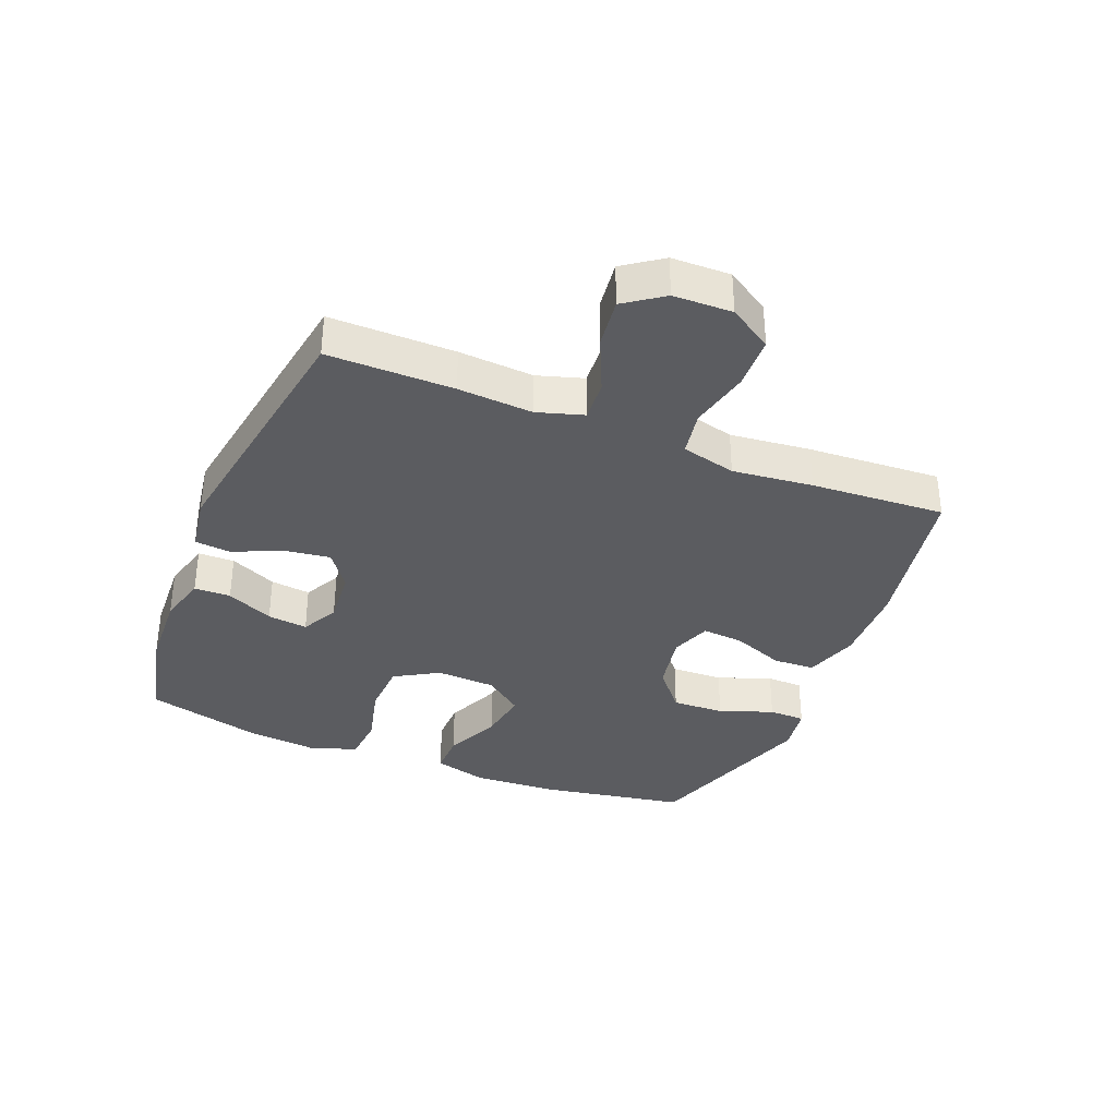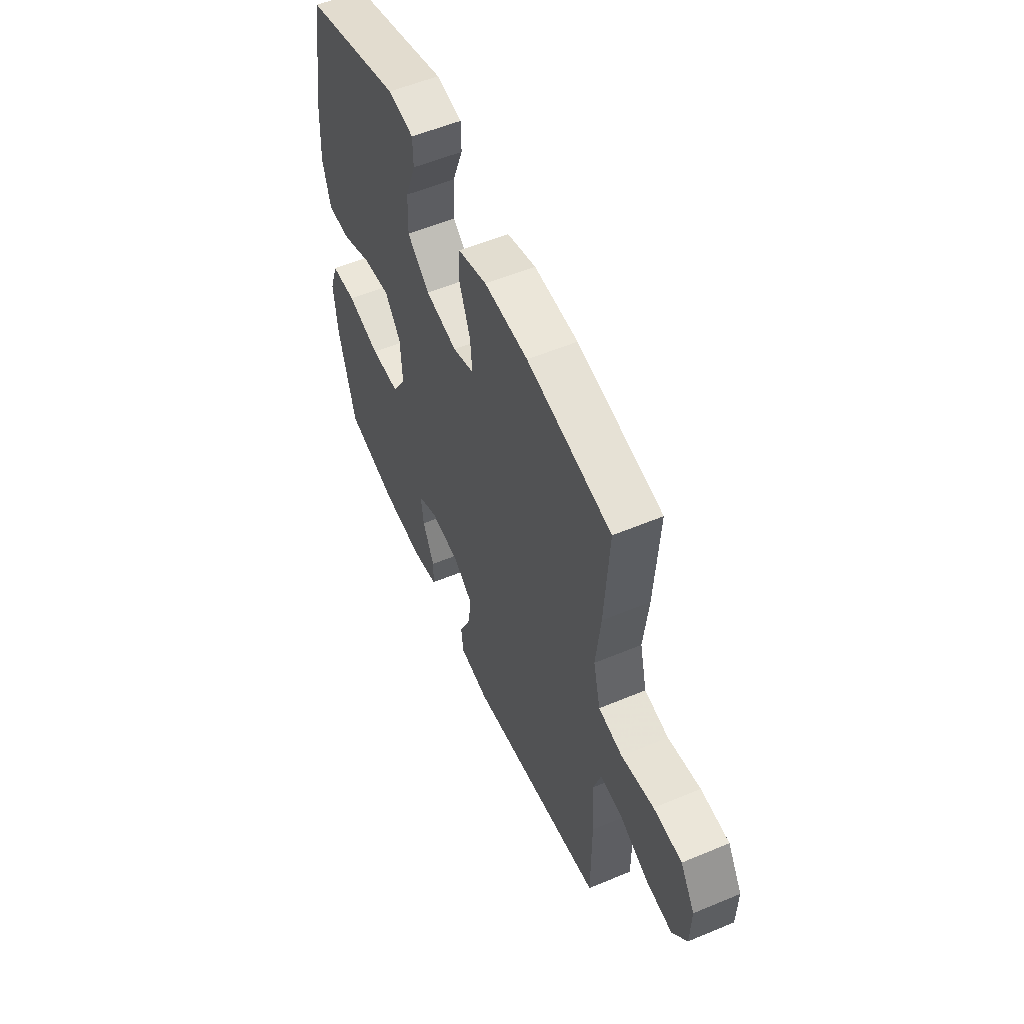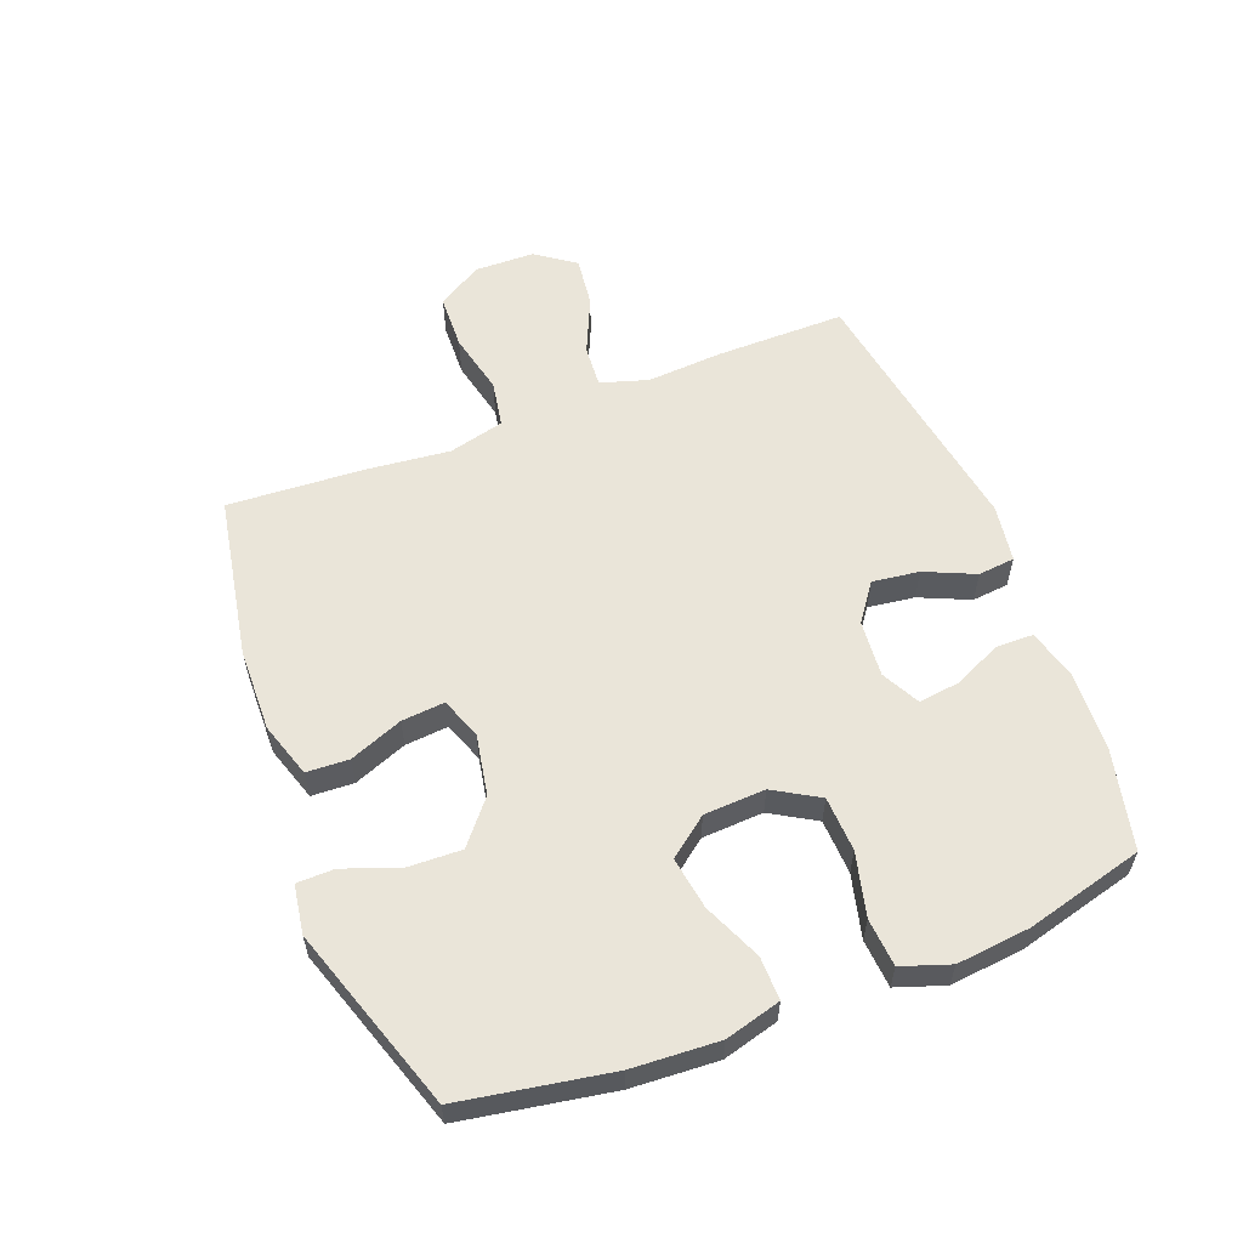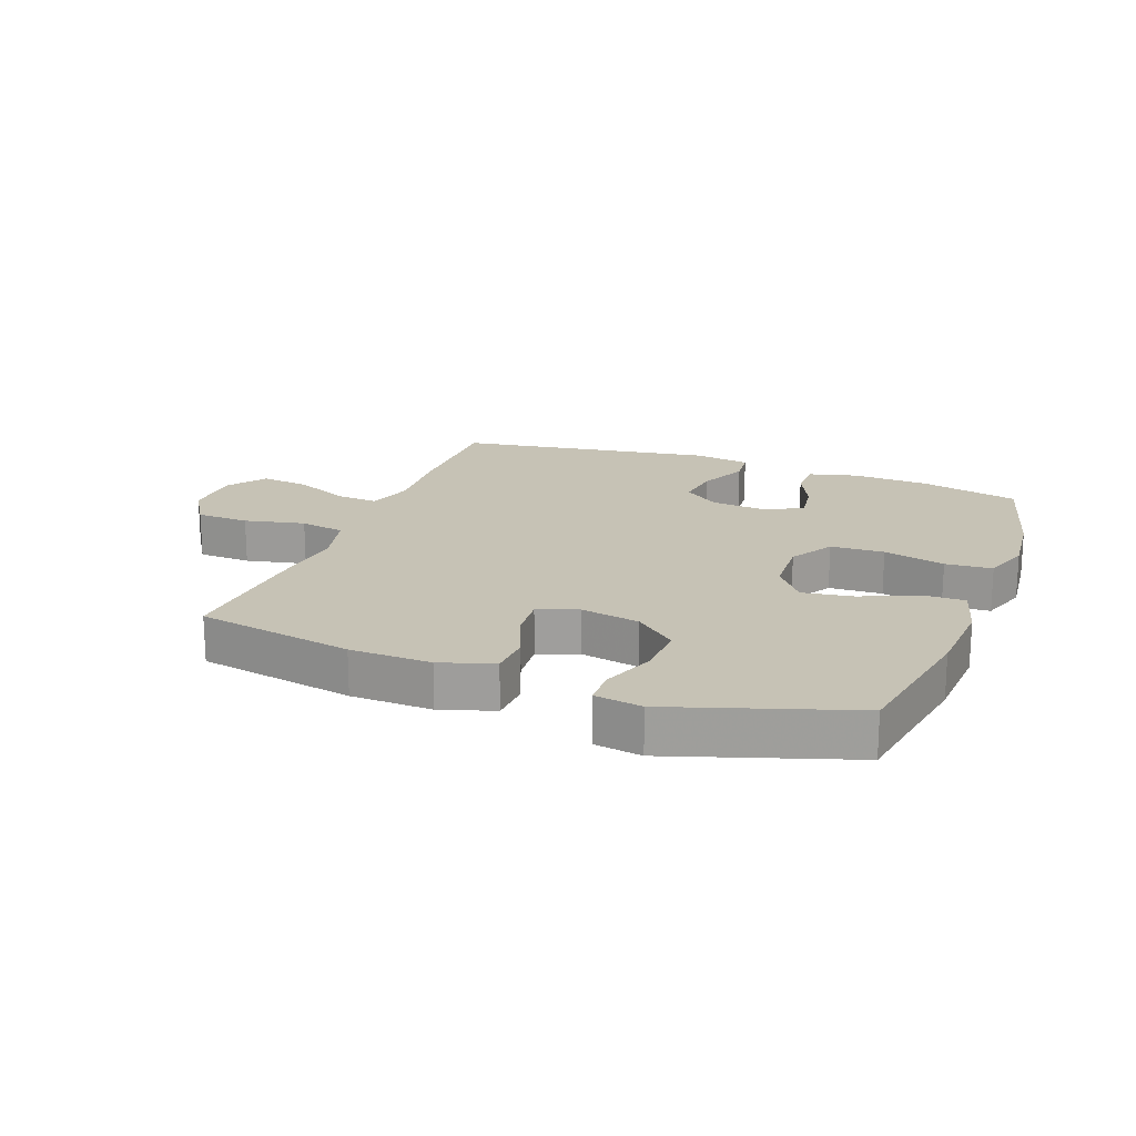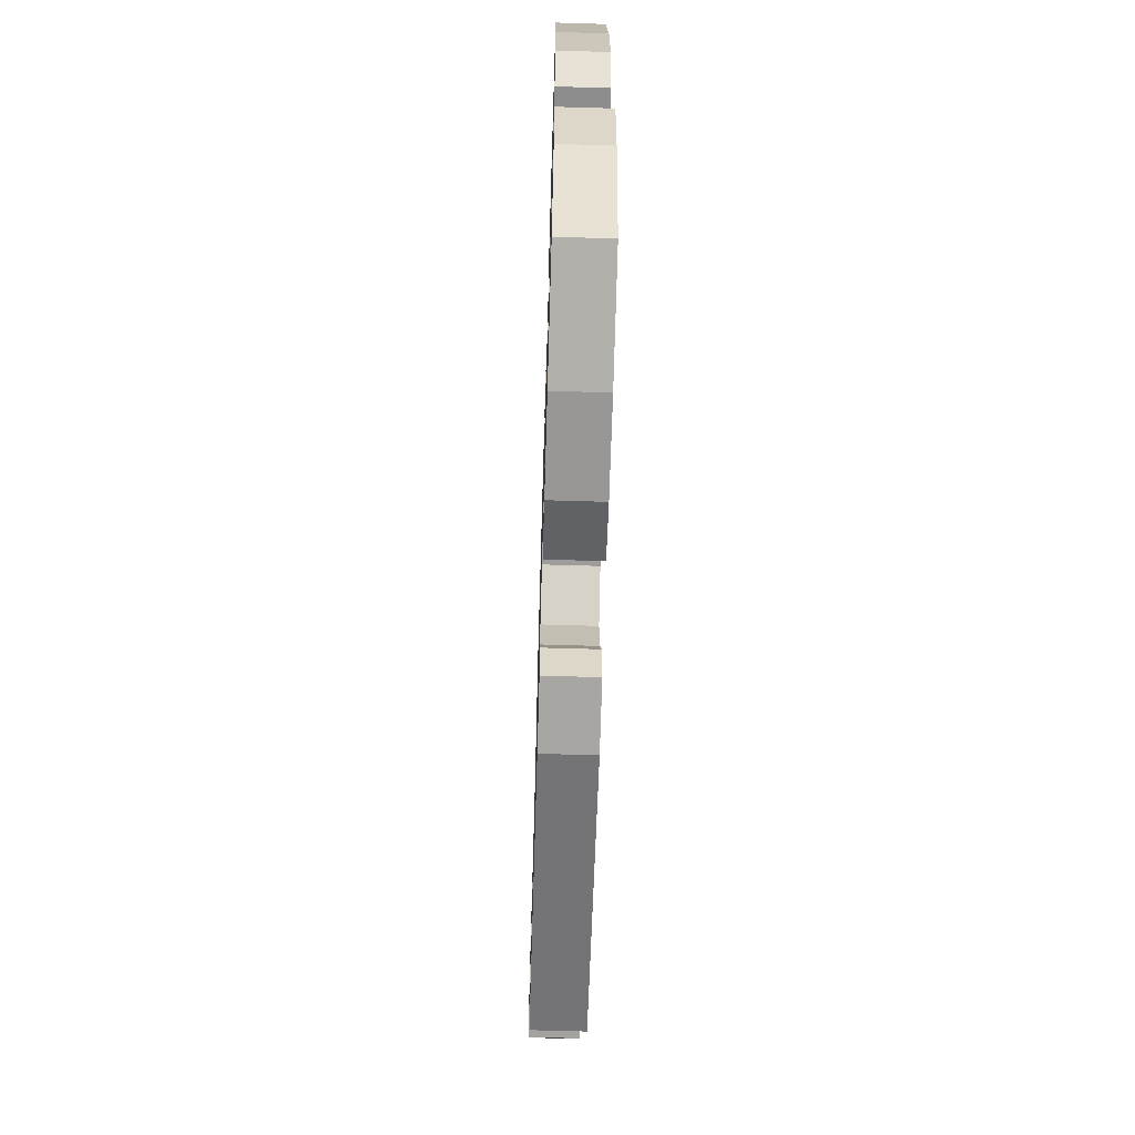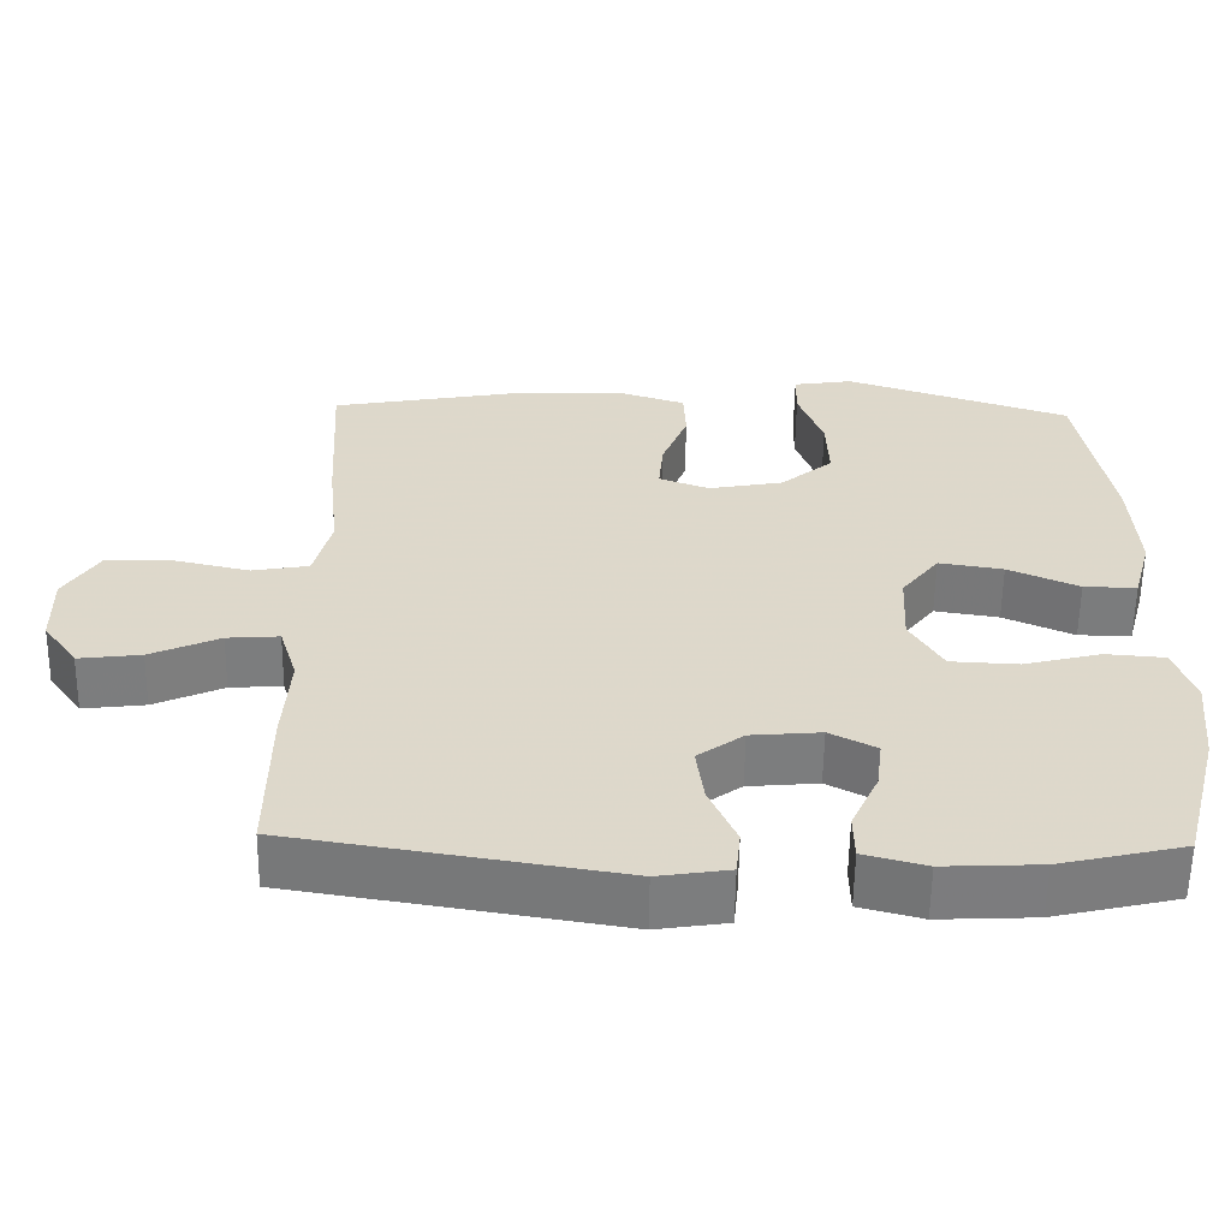
<metadata>
{"format":"obj","ext":"obj","renderer":"f3d","projection":"perspective","resolution":1024,"background":"white","views":[{"elev":-35.3,"azim":-112.0,"up":"+Y"},{"elev":55.8,"azim":-113.7,"up":"+Z"},{"elev":58.0,"azim":68.9,"up":"+Y"},{"elev":18.9,"azim":20.8,"up":"+Y"},{"elev":-65.4,"azim":88.3,"up":"+Z"},{"elev":-58.7,"azim":-0.9,"up":"+Z"}]}
</metadata>
<code>
v -0.5 0.07 0.5
v -0.244 0.07 0.547
v -0.112 0.07 0.55
v -0.025 0.07 0.522
v -0.022 0.07 0.455
v -0.055 0.07 0.371
v -0.061 0.07 0.303
v 0.004 0.07 0.279
v 0.1 0.07 0.297
v 0.167 0.07 0.353
v 0.164 0.07 0.438
v 0.132 0.07 0.525
v 0.133 0.07 0.584
v 0.21 0.07 0.596
v 0.5 0.07 0.5
v 0.541 0.07 0.264
v 0.549 0.07 0.127
v 0.525 0.07 0.039
v 0.457 0.07 0.04
v 0.366 0.07 0.08
v 0.283 0.07 0.093
v 0.235 0.07 0.031
v 0.23 0.07 -0.066
v 0.272 0.07 -0.137
v 0.359 0.07 -0.141
v 0.459 0.07 -0.116
v 0.535 0.07 -0.122
v 0.561 0.07 -0.198
v 0.549 0.07 -0.314
v 0.5 0.07 -0.5
v 0.341 0.07 -0.537
v 0.217 0.07 -0.543
v 0.137 0.07 -0.522
v 0.136 0.07 -0.463
v 0.171 0.07 -0.387
v 0.179 0.07 -0.322
v 0.119 0.07 -0.291
v 0.029 0.07 -0.299
v -0.03 0.07 -0.342
v -0.02 0.07 -0.416
v 0.015 0.07 -0.495
v 0.009 0.07 -0.553
v -0.082 0.07 -0.567
v -0.5 0.07 -0.5
v -0.499 0.07 -0.297
v -0.491 0.07 -0.176
v -0.514 0.07 -0.101
v -0.581 0.07 -0.106
v -0.67 0.07 -0.146
v -0.75 0.07 -0.156
v -0.794 0.07 -0.094
v -0.796 0.07 0.001
v -0.752 0.07 0.071
v -0.666 0.07 0.074
v -0.568 0.07 0.052
v -0.495 0.07 0.065
v -0.473 0.07 0.153
v -0.487 0.07 0.283
v -0.5 0 0.5
v -0.244 0 0.547
v -0.112 0 0.55
v -0.025 0 0.522
v -0.022 0 0.455
v -0.055 0 0.371
v -0.061 0 0.303
v 0.004 0 0.279
v 0.1 0 0.297
v 0.167 0 0.353
v 0.164 0 0.438
v 0.132 0 0.525
v 0.133 0 0.584
v 0.21 0 0.596
v 0.5 0 0.5
v 0.541 0 0.264
v 0.549 0 0.127
v 0.525 0 0.039
v 0.457 0 0.04
v 0.366 0 0.08
v 0.283 0 0.093
v 0.235 0 0.031
v 0.23 0 -0.066
v 0.272 0 -0.137
v 0.359 0 -0.141
v 0.459 0 -0.116
v 0.535 0 -0.122
v 0.561 0 -0.198
v 0.549 0 -0.314
v 0.5 0 -0.5
v 0.341 0 -0.537
v 0.217 0 -0.543
v 0.137 0 -0.522
v 0.136 0 -0.463
v 0.171 0 -0.387
v 0.179 0 -0.322
v 0.119 0 -0.291
v 0.029 0 -0.299
v -0.03 0 -0.342
v -0.02 0 -0.416
v 0.015 0 -0.495
v 0.009 0 -0.553
v -0.082 0 -0.567
v -0.5 0 -0.5
v -0.499 0 -0.297
v -0.491 0 -0.176
v -0.514 0 -0.101
v -0.581 0 -0.106
v -0.67 0 -0.146
v -0.75 0 -0.156
v -0.794 0 -0.094
v -0.796 0 0.001
v -0.752 0 0.071
v -0.666 0 0.074
v -0.568 0 0.052
v -0.495 0 0.065
v -0.473 0 0.153
v -0.487 0 0.283
f 57 58 1 2
f 56 57 2 3
f 52 53 54 55
f 52 55 56
f 51 52 56
f 48 49 50 51
f 47 48 51 56
f 46 47 56 3
f 40 41 42 43
f 39 40 43 44
f 38 39 44 45
f 32 33 34 35
f 32 35 36
f 31 32 36
f 30 31 36
f 29 30 36
f 28 29 36 37
f 25 26 27 28
f 24 25 28 37
f 17 18 19 20
f 17 20 21
f 16 17 21
f 15 16 21
f 14 15 21 22
f 11 12 13 14
f 10 11 14 22
f 3 4 5 6
f 3 6 7
f 46 3 7
f 45 46 7 8
f 38 45 8 9
f 23 24 37 38
f 22 23 38
f 9 10 22 38
f 60 59 116 115
f 61 60 115 114
f 113 112 111 110
f 114 113 110
f 114 110 109
f 109 108 107 106
f 114 109 106 105
f 61 114 105 104
f 101 100 99 98
f 102 101 98 97
f 103 102 97 96
f 93 92 91 90
f 94 93 90
f 94 90 89
f 94 89 88
f 94 88 87
f 95 94 87 86
f 86 85 84 83
f 95 86 83 82
f 78 77 76 75
f 79 78 75
f 79 75 74
f 79 74 73
f 80 79 73 72
f 72 71 70 69
f 80 72 69 68
f 64 63 62 61
f 65 64 61
f 65 61 104
f 66 65 104 103
f 67 66 103 96
f 96 95 82 81
f 96 81 80
f 96 80 68 67
f 1 59 60 2
f 2 60 61 3
f 3 61 62 4
f 4 62 63 5
f 5 63 64 6
f 6 64 65 7
f 7 65 66 8
f 8 66 67 9
f 9 67 68 10
f 10 68 69 11
f 11 69 70 12
f 12 70 71 13
f 13 71 72 14
f 14 72 73 15
f 15 73 74 16
f 16 74 75 17
f 17 75 76 18
f 18 76 77 19
f 19 77 78 20
f 20 78 79 21
f 21 79 80 22
f 22 80 81 23
f 23 81 82 24
f 24 82 83 25
f 25 83 84 26
f 26 84 85 27
f 27 85 86 28
f 28 86 87 29
f 29 87 88 30
f 30 88 89 31
f 31 89 90 32
f 32 90 91 33
f 33 91 92 34
f 34 92 93 35
f 35 93 94 36
f 36 94 95 37
f 37 95 96 38
f 38 96 97 39
f 39 97 98 40
f 40 98 99 41
f 41 99 100 42
f 42 100 101 43
f 43 101 102 44
f 44 102 103 45
f 45 103 104 46
f 46 104 105 47
f 47 105 106 48
f 48 106 107 49
f 49 107 108 50
f 50 108 109 51
f 51 109 110 52
f 52 110 111 53
f 53 111 112 54
f 54 112 113 55
f 55 113 114 56
f 56 114 115 57
f 57 115 116 58
f 58 116 59 1

</code>
